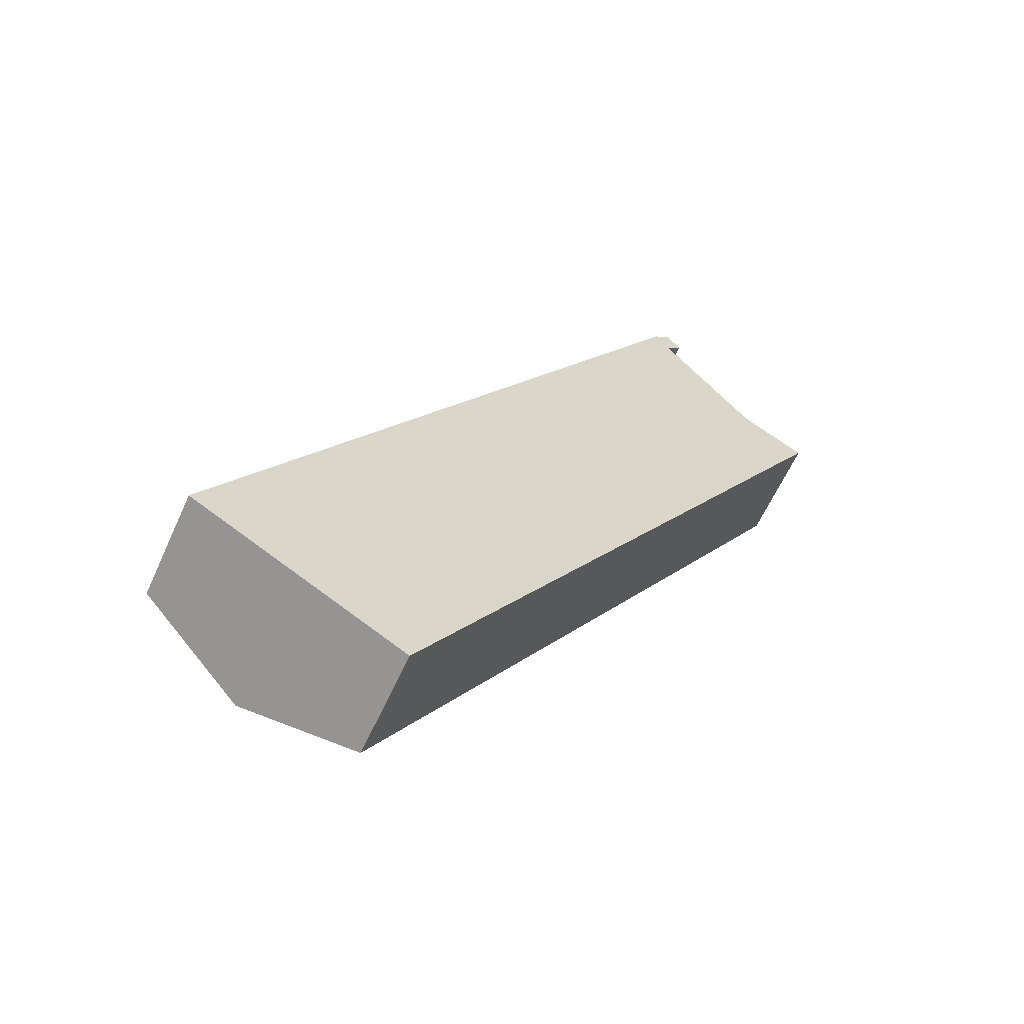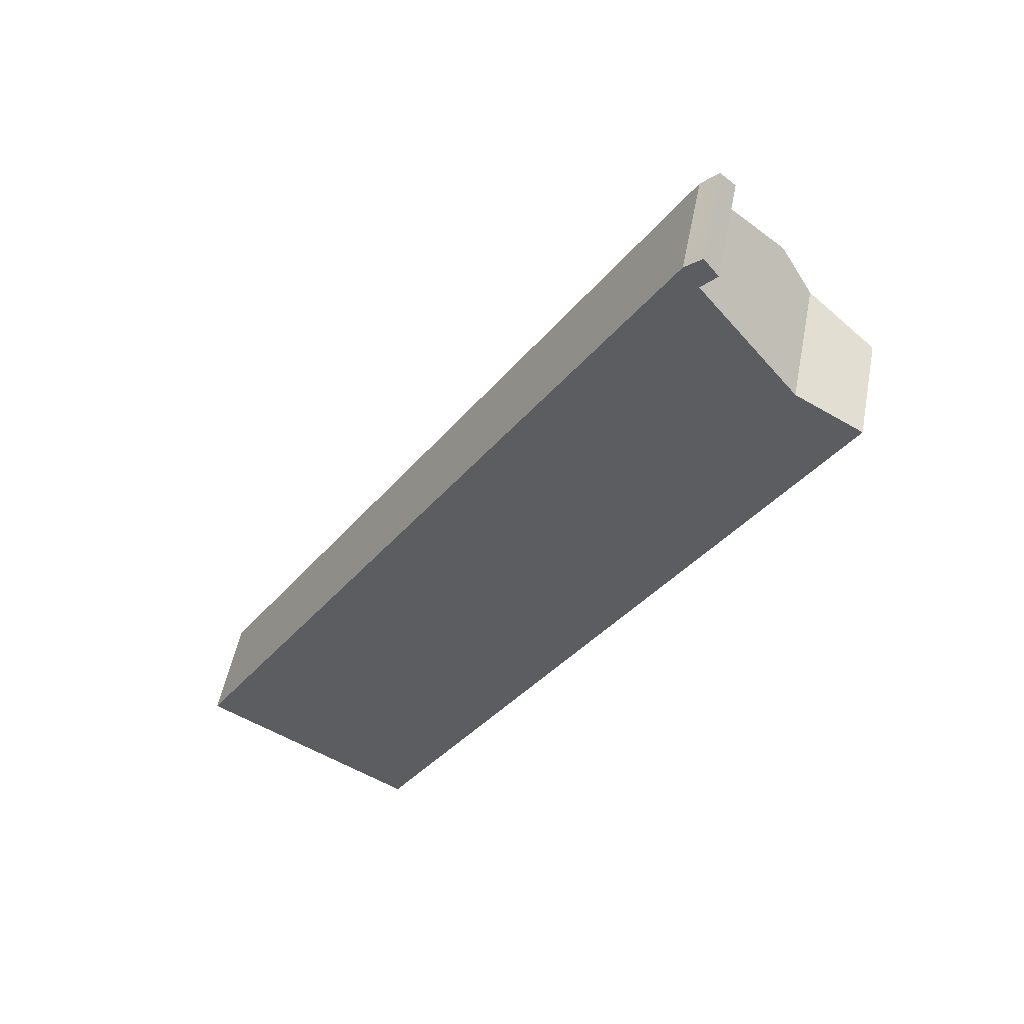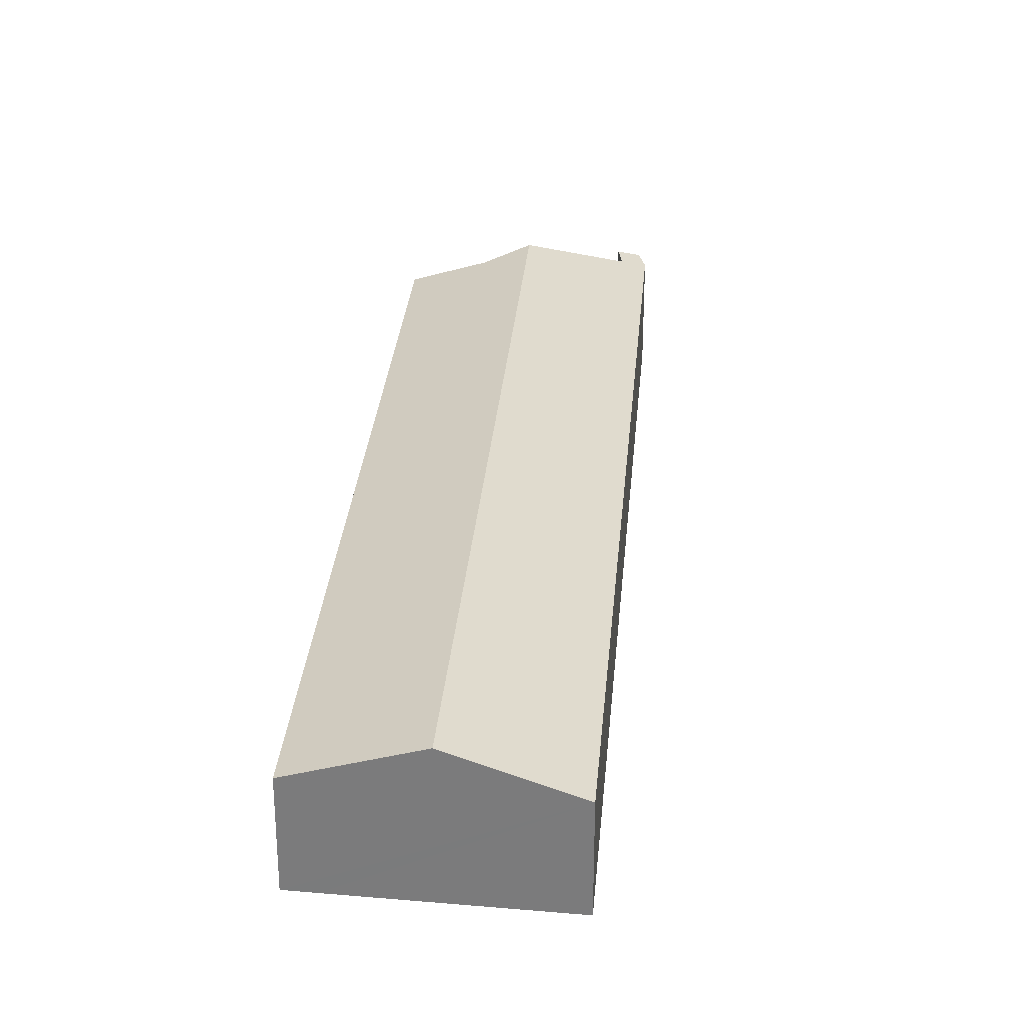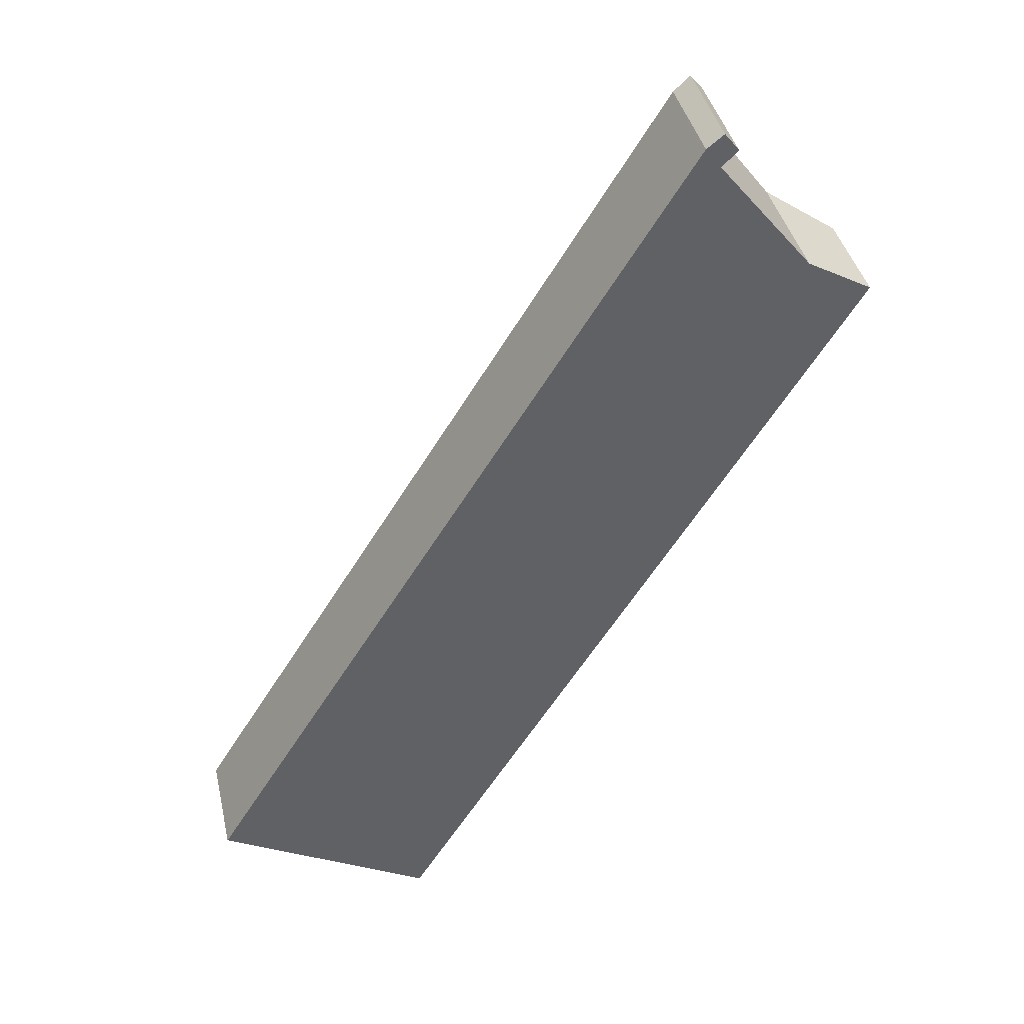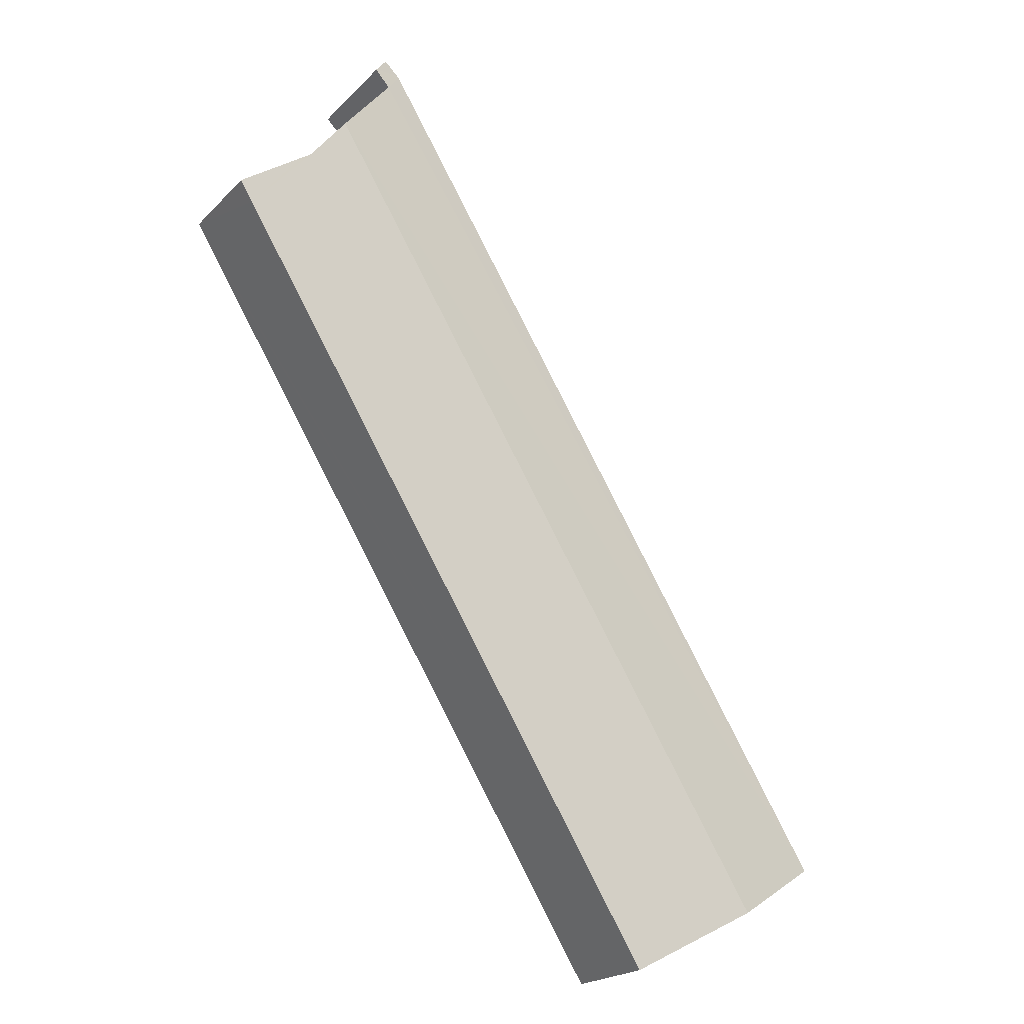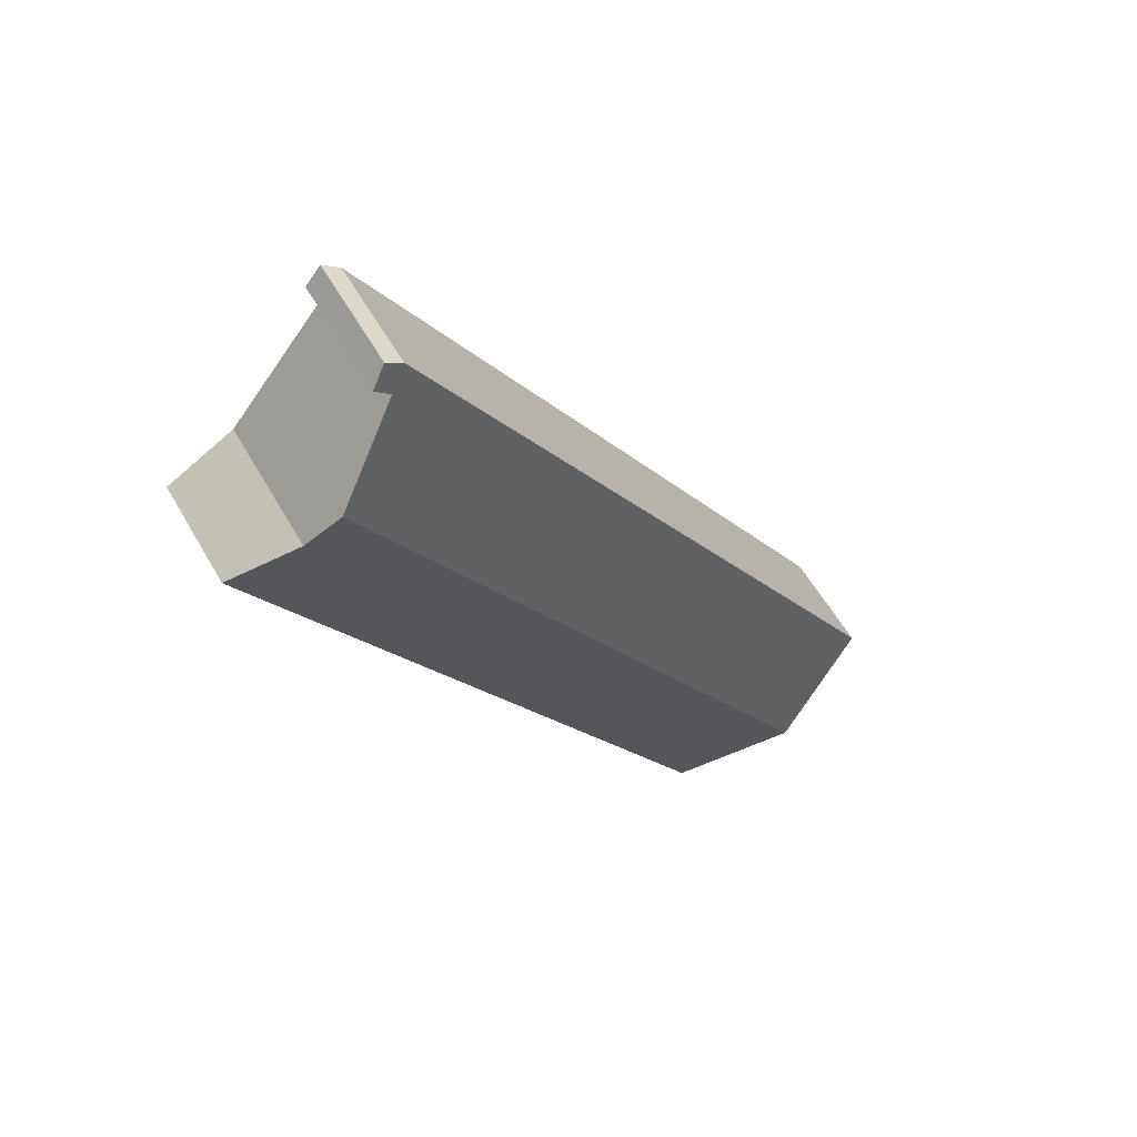
<metadata>
{"format":"obj","ext":"obj","renderer":"f3d","projection":"perspective","resolution":1024,"background":"white","views":[{"elev":-61.6,"azim":-24.3,"up":"+Z"},{"elev":50.9,"azim":10.8,"up":"+Z"},{"elev":30.5,"azim":-143.3,"up":"+Y"},{"elev":40.2,"azim":-12.8,"up":"+Z"},{"elev":-20.8,"azim":149.3,"up":"+Z"},{"elev":57.1,"azim":150.7,"up":"+Z"}]}
</metadata>
<code>
v  4.636 2.919 -2.623
v  16.58 2.687 15.25
v  5.298 2.677 -2.998
v  2.641 3.649 -1.494
v  15.28 3.283 16.71
v  14.52 3.649 17.65
v  15.52 3.196 16.57
v  16.9 2.688 15.78
v  13.3 2.917 20.05
v  12.57 2.691 20.22
v  12.94 2.742 20.52
v  12.51 2.683 20.18
v  12.9 2.877 19.65
v  0 2.683 1.643e-16
v  12.97 2.884 19.73
v  13.3 -1.228e-15 20.05
v  12.94 -1.256e-15 20.52
v  12.9 -1.203e-15 19.65
v  14.52 -1.081e-15 17.65
v  15.28 -1.023e-15 16.71
v  16.9 -9.662e-16 15.78
v  15.52 -1.015e-15 16.57
v  12.97 -1.208e-15 19.73
v  16.58 -9.34e-16 15.25
v  5.298 1.836e-16 -2.998
v  4.636 1.606e-16 -2.623
v  2.641 9.148e-17 -1.494
v  0 0 0
v  12.51 -1.236e-15 20.18
v  12.57 -1.238e-15 20.22
g defaultobject
f 1 2 3
f 2 1 4
f 2 4 5
f 5 4 6
f 2 5 7
f 2 7 8
f 9 10 11
f 10 9 12
f 12 9 13
f 12 13 14
f 13 9 15
f 14 13 6
f 14 6 4
f 11 16 9
f 16 11 17
f 18 6 13
f 6 18 5
f 5 18 19
f 5 19 20
f 20 7 5
f 7 20 8
f 8 20 21
f 21 20 22
f 16 15 9
f 15 16 13
f 13 16 18
f 18 16 23
f 21 2 8
f 2 21 3
f 3 21 24
f 3 24 25
f 25 1 3
f 1 25 4
f 4 25 14
f 14 25 26
f 14 26 27
f 14 27 28
f 28 12 14
f 12 28 29
f 10 17 11
f 17 10 12
f 17 12 30
f 30 12 29
f 25 24 26
f 27 26 24
f 28 27 24
f 20 28 24
f 19 28 20
f 18 28 19
f 29 28 18
f 22 20 24
f 21 22 24
f 23 29 18
f 16 29 23
f 30 29 16
f 17 30 16

</code>
